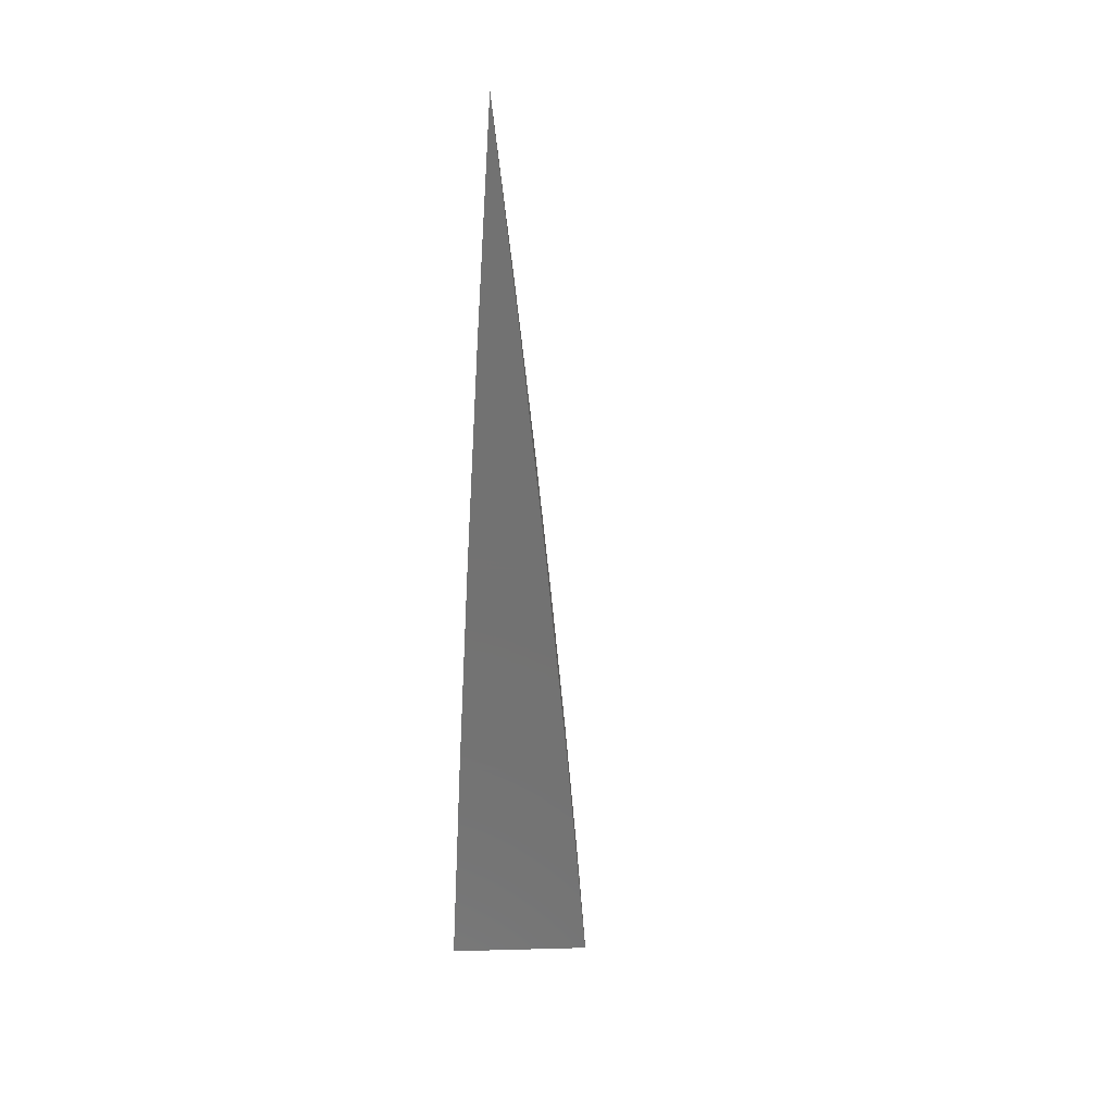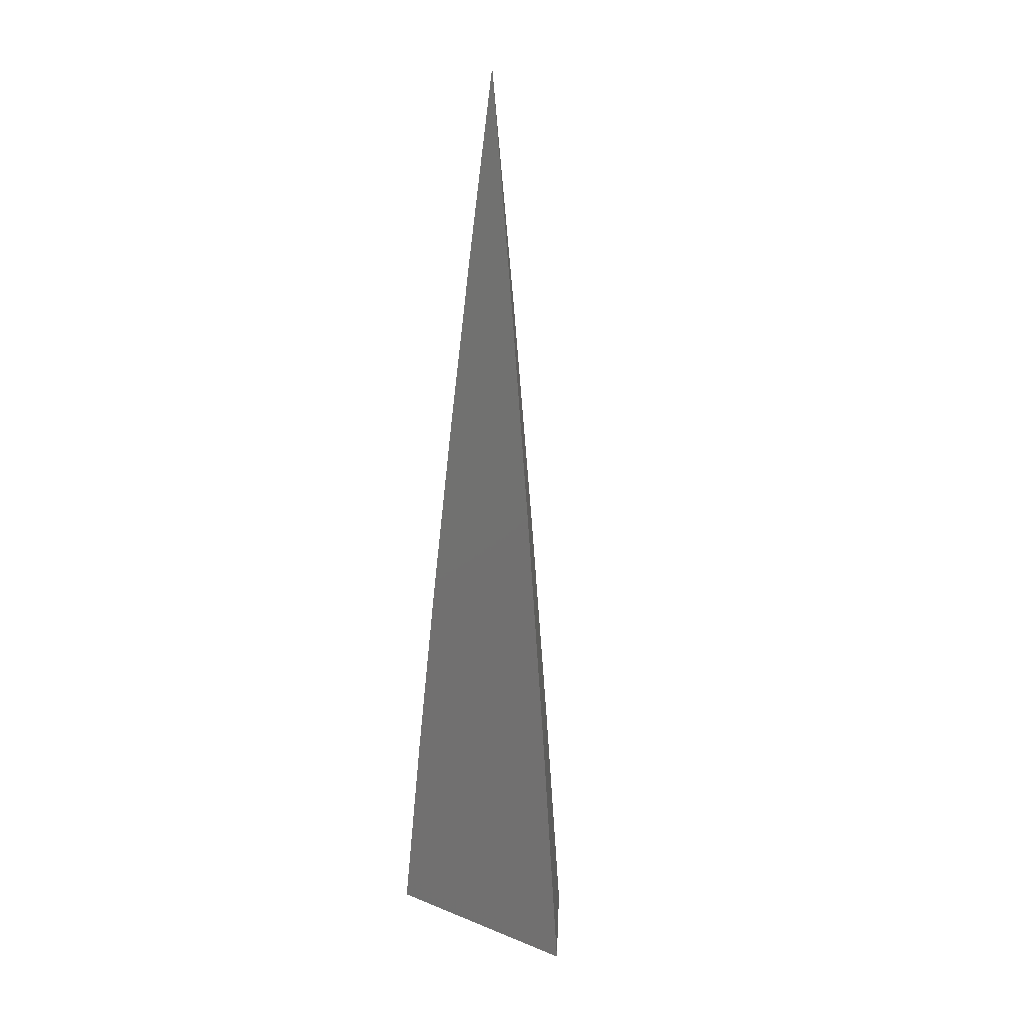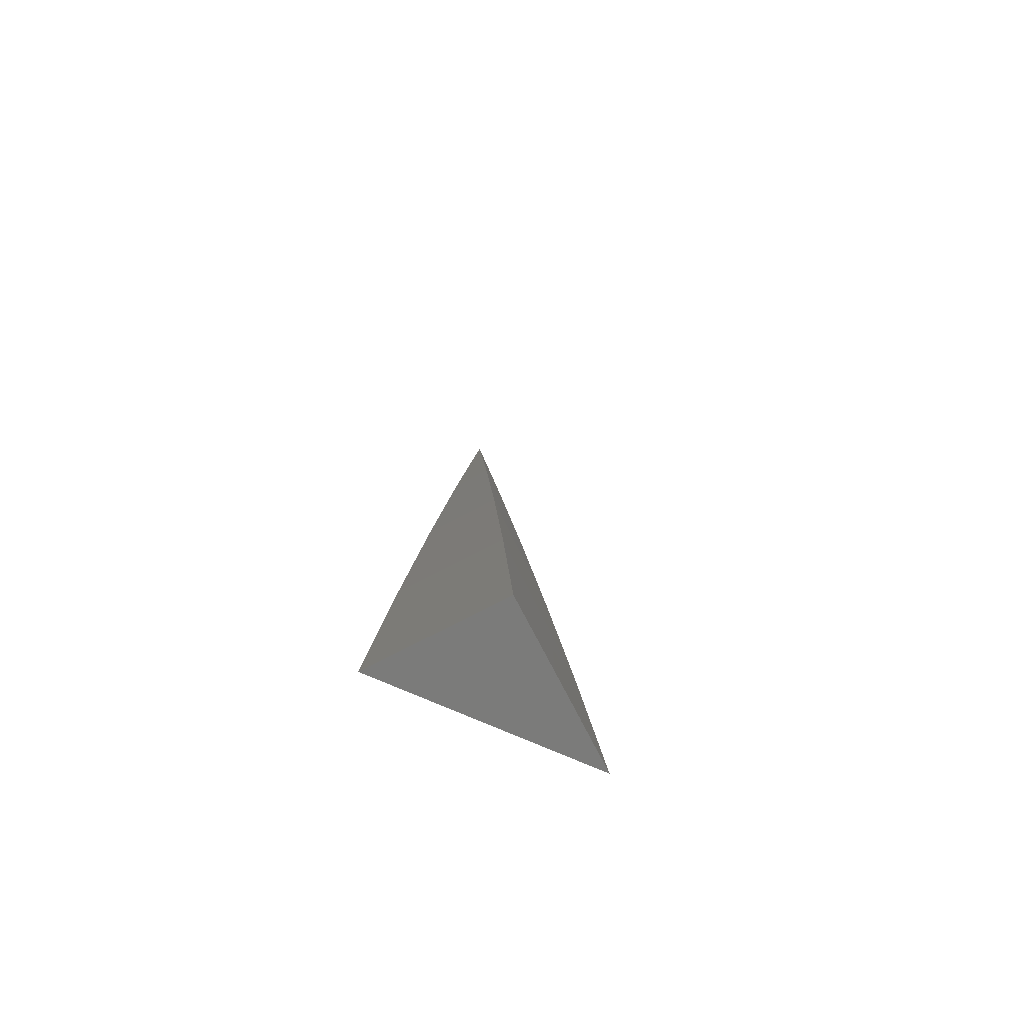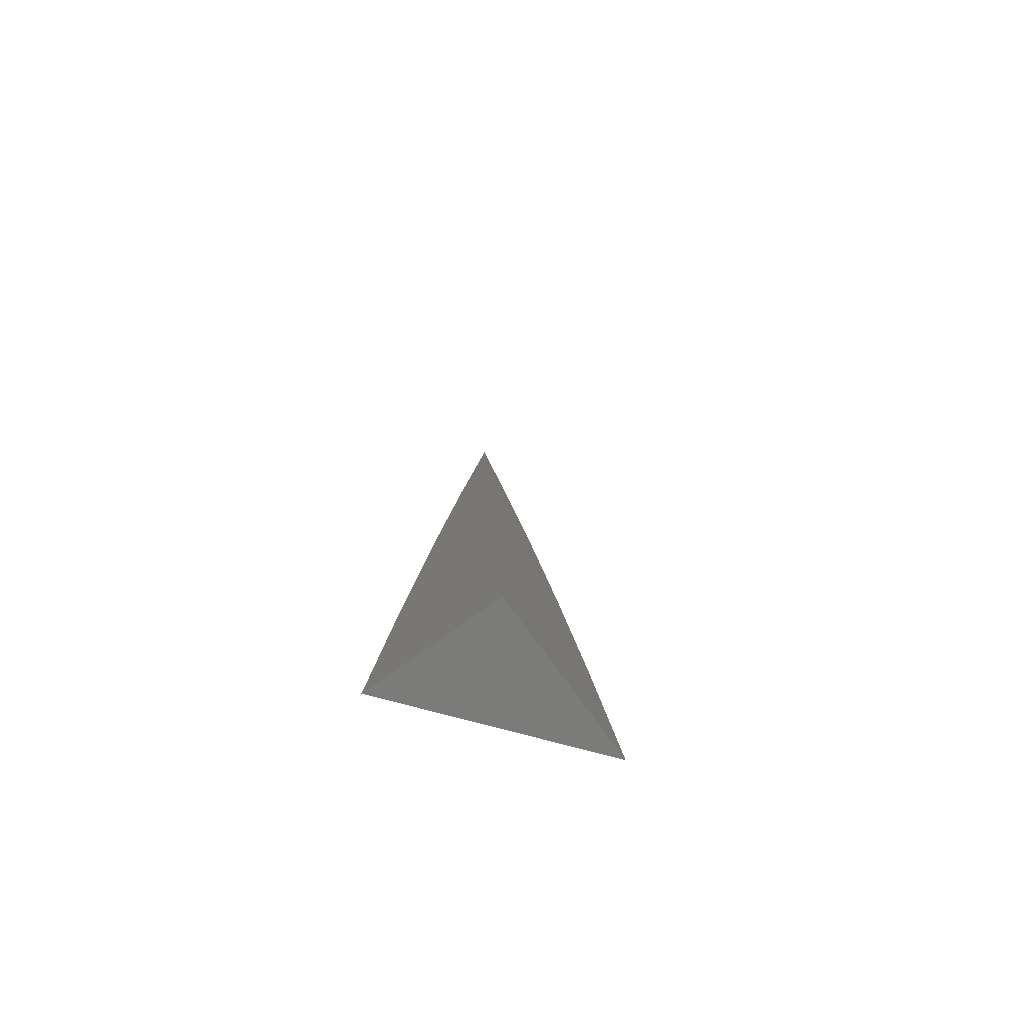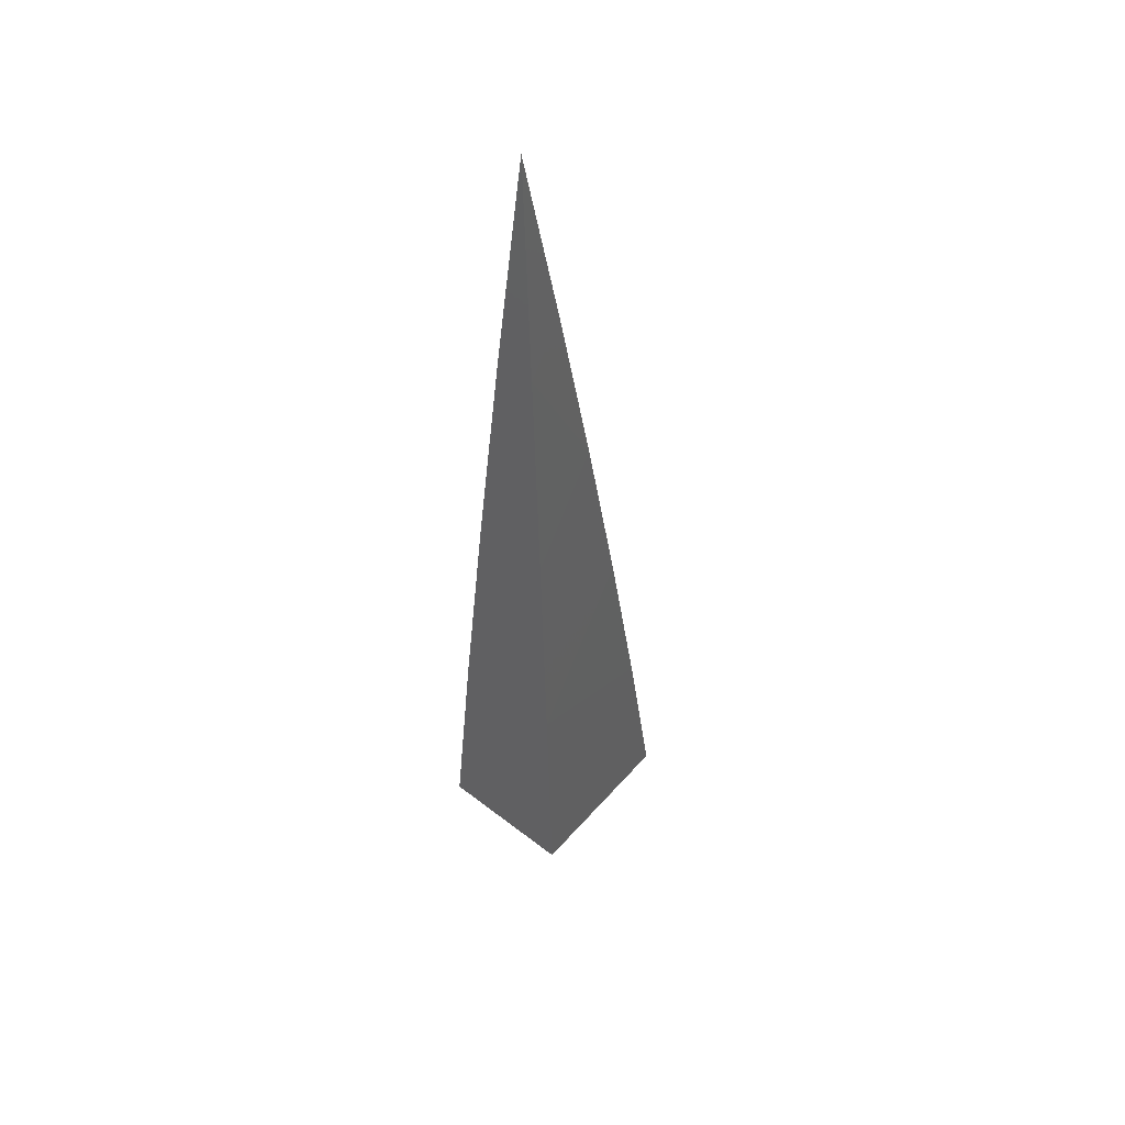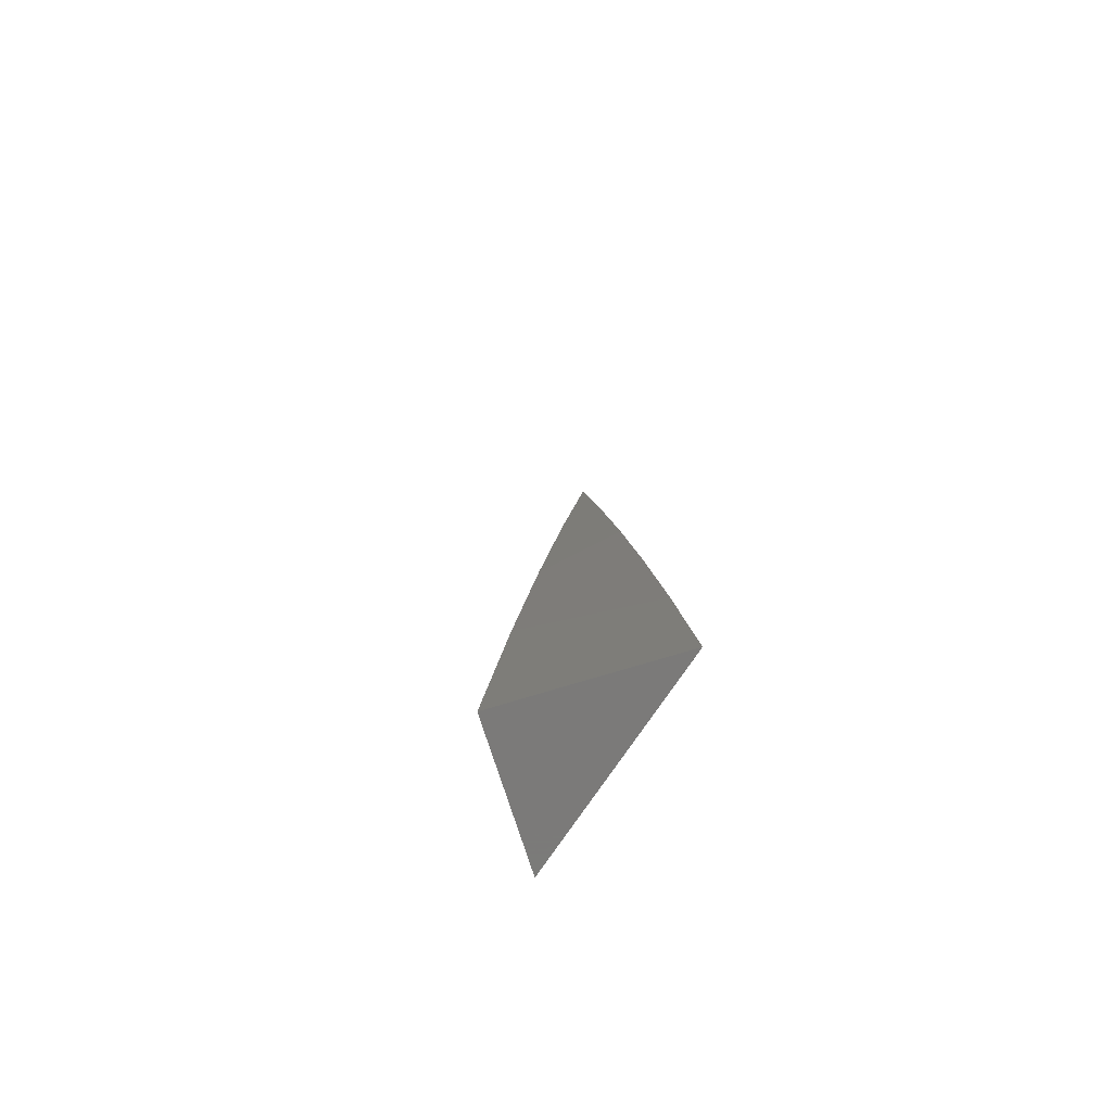
<metadata>
{"format":"stl","ext":"stl","renderer":"f3d","projection":"perspective","resolution":1024,"background":"white","views":[{"elev":30.2,"azim":36.7,"up":"+Y"},{"elev":13.4,"azim":-48.7,"up":"+Y"},{"elev":-74.3,"azim":66.4,"up":"+Y"},{"elev":-74.2,"azim":74.8,"up":"+Y"},{"elev":51.1,"azim":79.0,"up":"+Y"},{"elev":-73.9,"azim":146.3,"up":"+Y"}]}
</metadata>
<code>
# stl→obj: 16 verts, 28 faces
v 10 1.418 -8.085
v 10 1.313 -8.073
v 10.01 1.314 -8.085
v 10 1.209 -8.063
v 10.03 1.209 -8.085
v 10 1.104 -8.053
v 10.04 1.105 -8.085
v 10 1 -8.044
v 10.05 1 -8.085
v 10 1.084 -8.136
v 10 1 -8.146
v 10.03 1 -8.105
v 10.02 1 -8.126
v 10 1.168 -8.124
v 10 1.251 -8.112
v 10 1.335 -8.099
f 1 2 3
f 3 2 4
f 3 4 5
f 5 4 6
f 5 6 7
f 7 6 8
f 7 8 9
f 10 9 11
f 11 9 12
f 11 12 13
f 9 10 7
f 7 10 14
f 7 14 5
f 5 14 15
f 5 15 3
f 3 15 16
f 3 16 1
f 11 13 8
f 8 13 12
f 8 12 9
f 1 16 2
f 2 16 15
f 2 15 4
f 4 15 14
f 4 14 6
f 6 14 10
f 6 10 8
f 8 10 11

</code>
